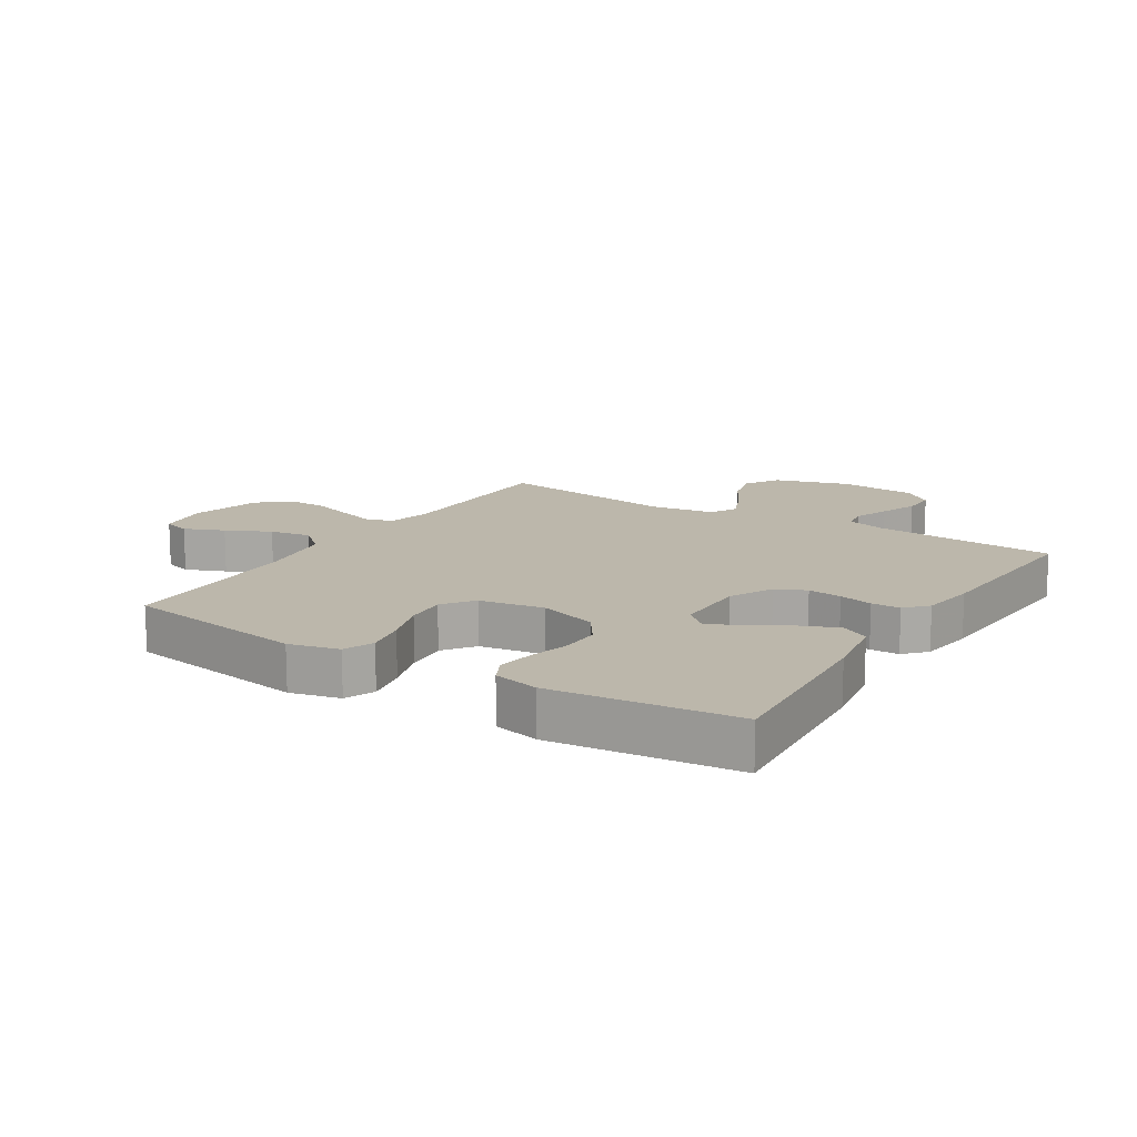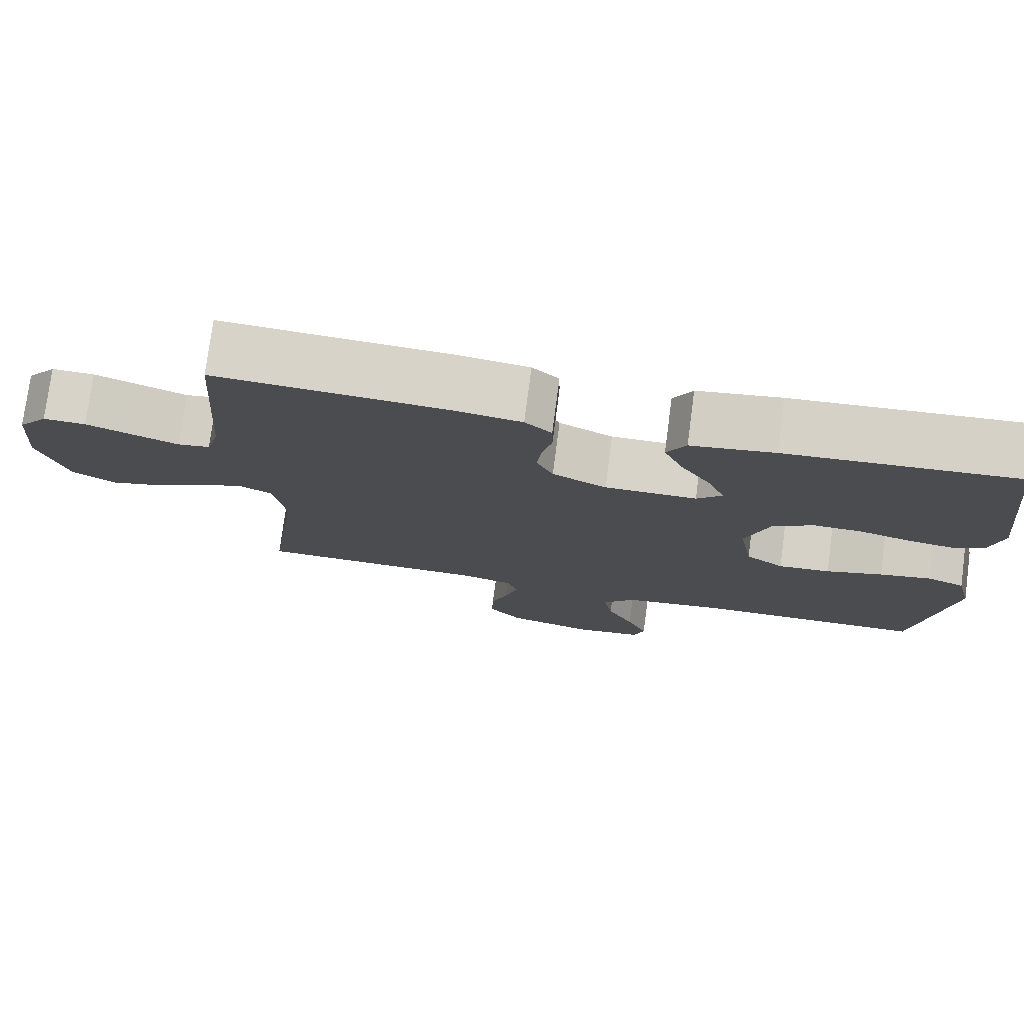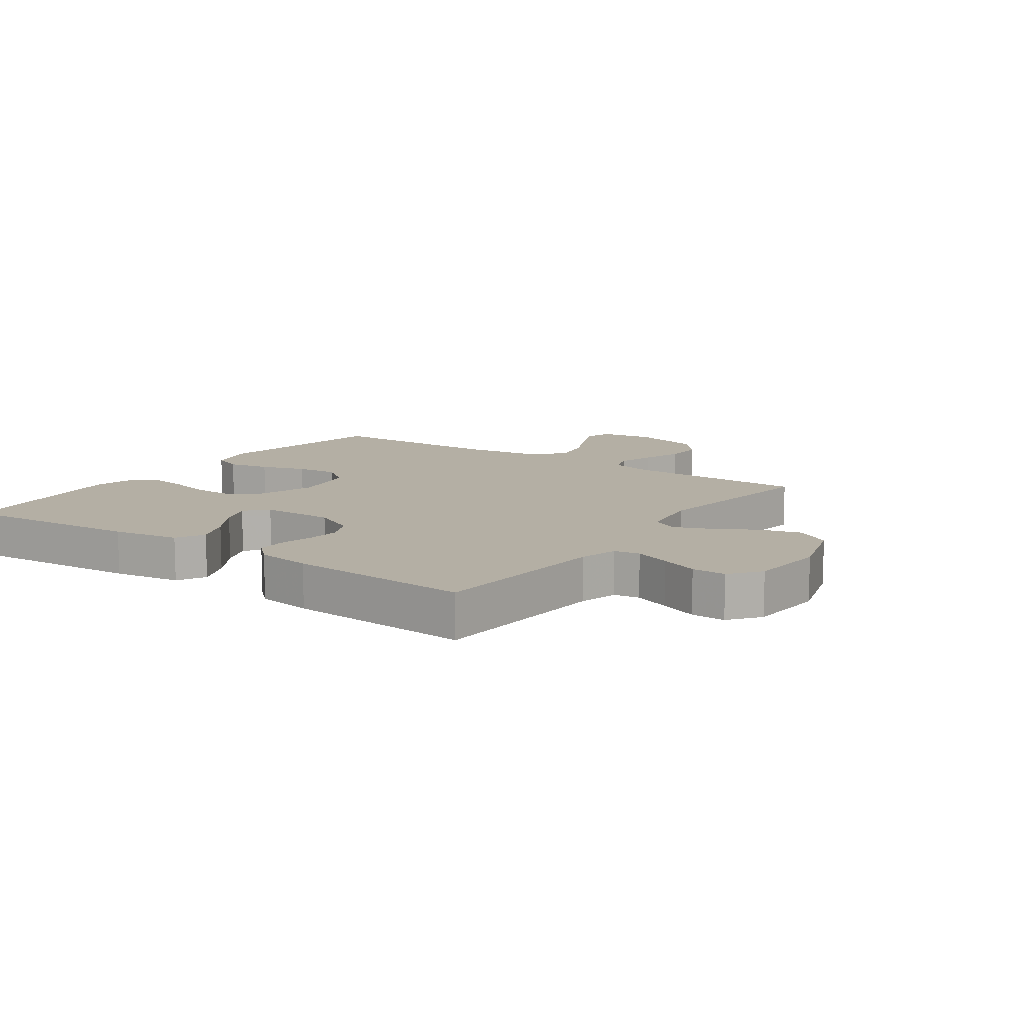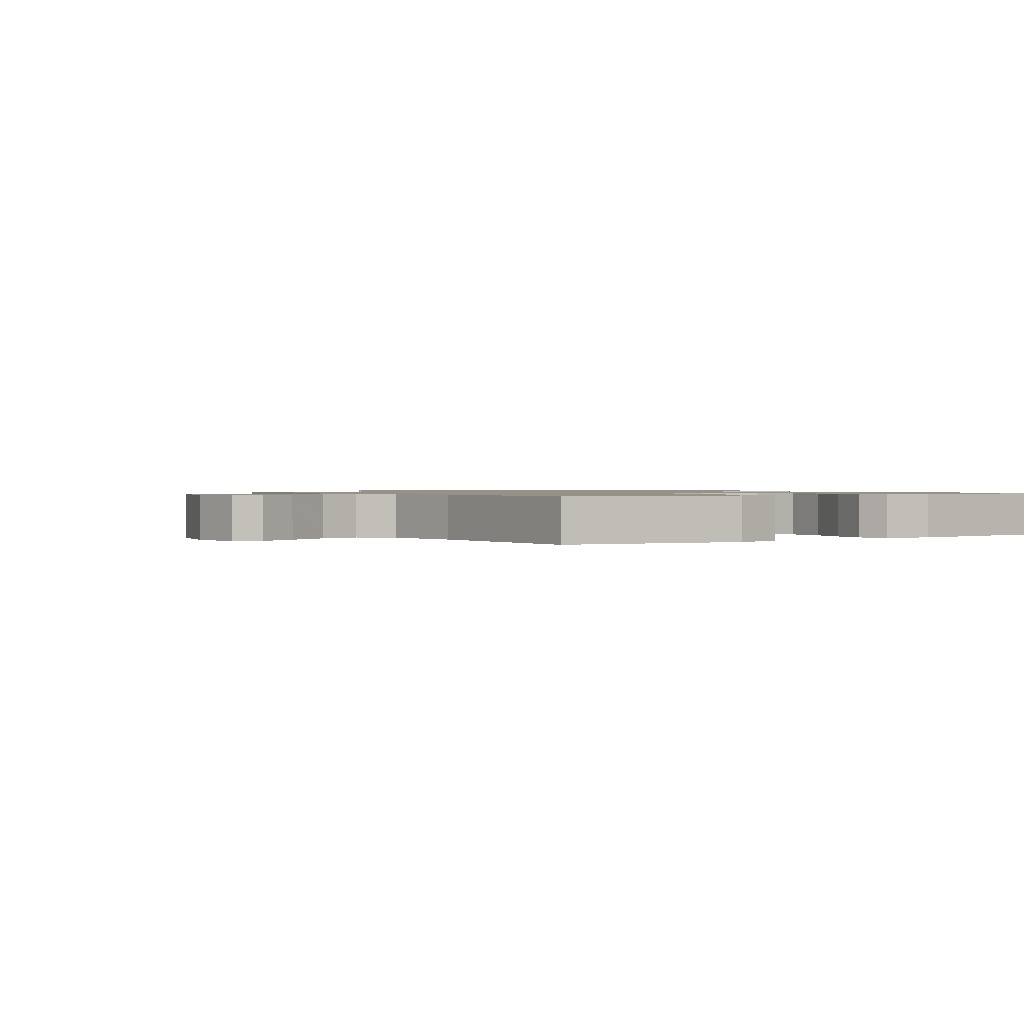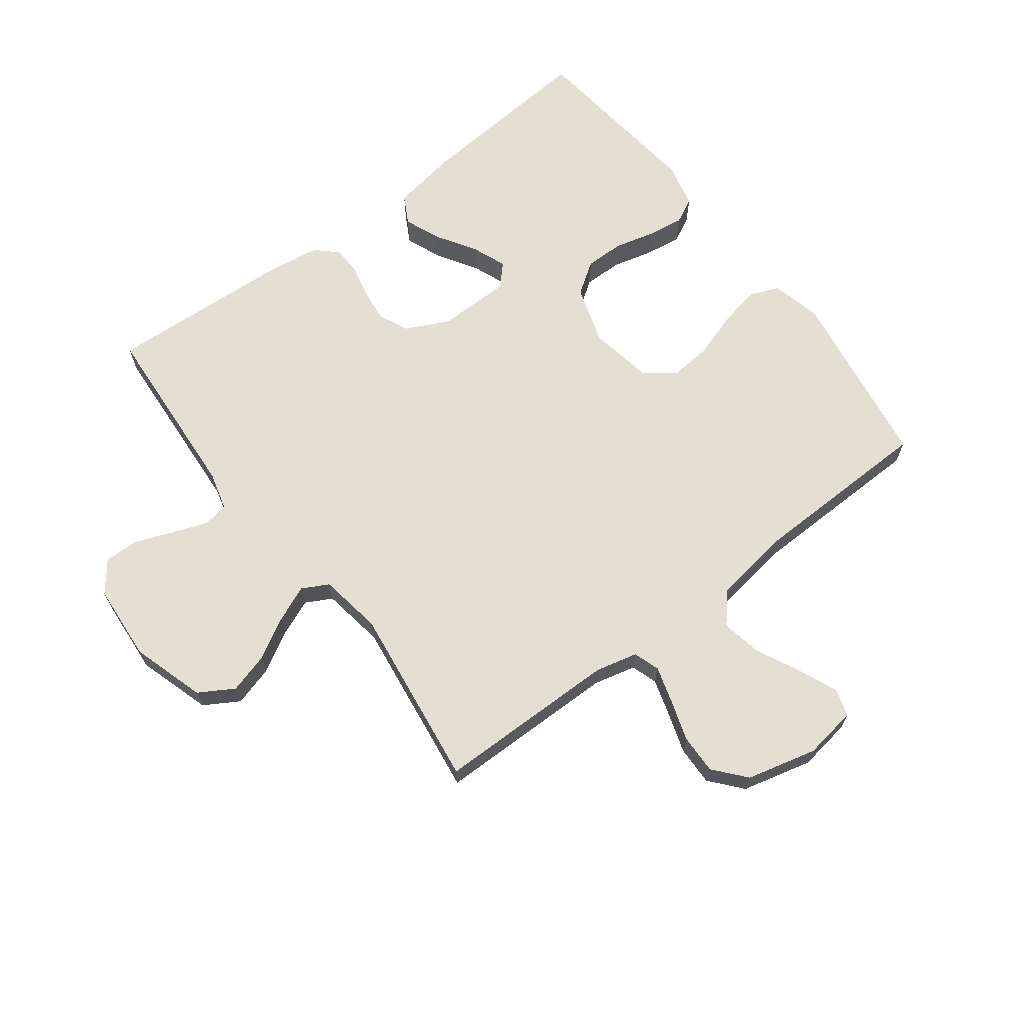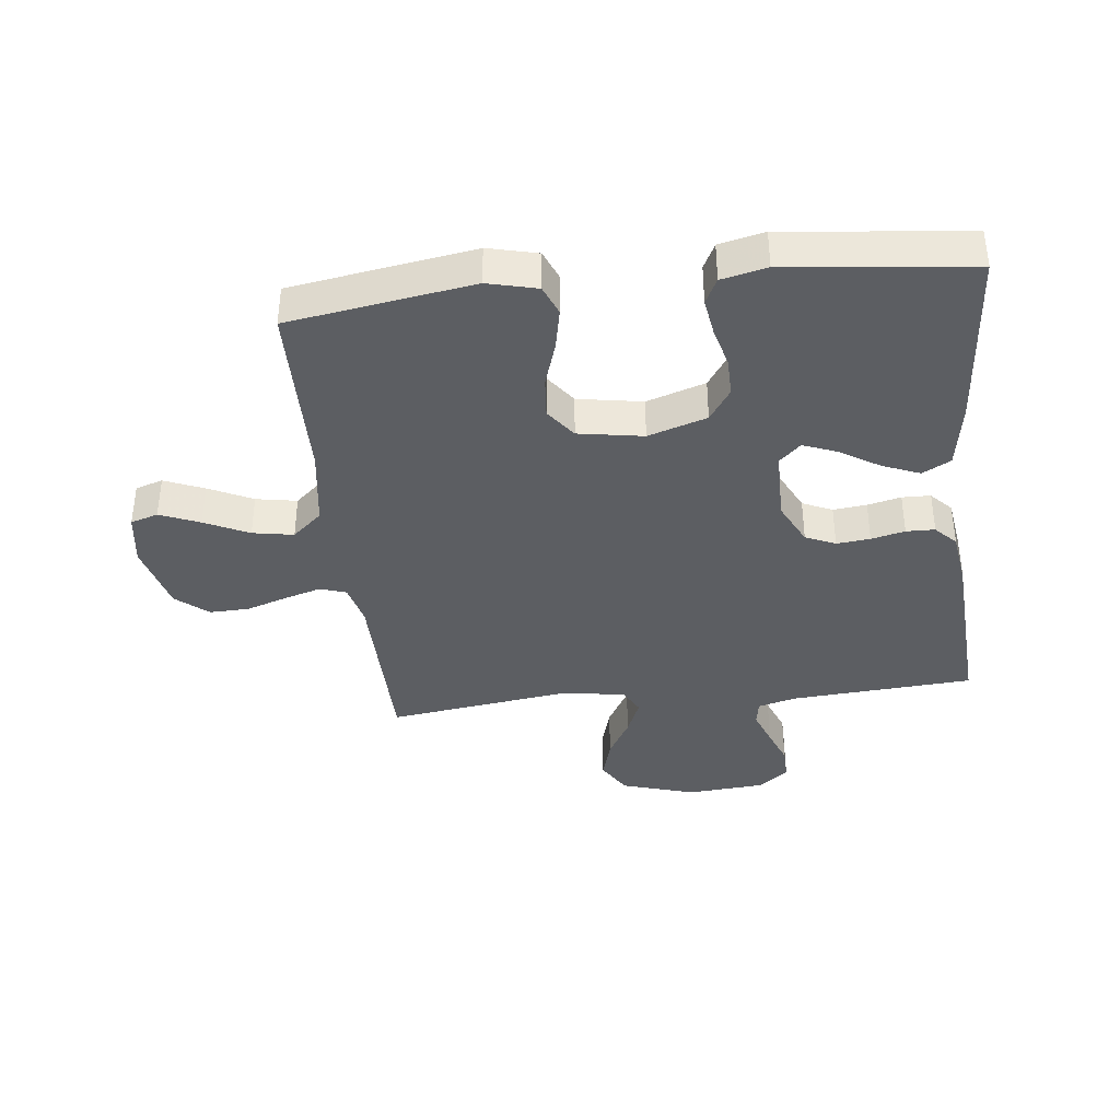
<metadata>
{"format":"obj","ext":"obj","renderer":"f3d","projection":"perspective","resolution":1024,"background":"white","views":[{"elev":14.3,"azim":-57.8,"up":"+Y"},{"elev":76.8,"azim":-172.5,"up":"+Z"},{"elev":11.3,"azim":35.1,"up":"+Y"},{"elev":1.0,"azim":-123.5,"up":"+Y"},{"elev":66.8,"azim":142.7,"up":"+Y"},{"elev":-38.1,"azim":-83.5,"up":"+Y"}]}
</metadata>
<code>
v -0.5 0.07 -0.5
v -0.547 0.07 -0.2
v -0.527 0.07 -0.119
v -0.478 0.07 -0.099
v -0.41 0.07 -0.113
v -0.336 0.07 -0.137
v -0.268 0.07 -0.143
v -0.218 0.07 -0.106
v -0.2 0.07 0
v -0.231 0.07 0.096
v -0.284 0.07 0.132
v -0.348 0.07 0.131
v -0.414 0.07 0.114
v -0.474 0.07 0.105
v -0.516 0.07 0.126
v -0.533 0.07 0.2
v -0.5 0.07 0.5
v -0.2 0.07 0.476
v -0.091 0.07 0.458
v -0.066 0.07 0.412
v -0.091 0.07 0.351
v -0.131 0.07 0.287
v -0.153 0.07 0.231
v -0.12 0.07 0.196
v 0 0.07 0.195
v 0.071 0.07 0.23
v 0.093 0.07 0.279
v 0.087 0.07 0.334
v 0.074 0.07 0.389
v 0.075 0.07 0.436
v 0.11 0.07 0.469
v 0.2 0.07 0.482
v 0.5 0.07 0.5
v 0.521 0.07 0.2
v 0.538 0.07 0.137
v 0.58 0.07 0.13
v 0.639 0.07 0.152
v 0.701 0.07 0.176
v 0.757 0.07 0.177
v 0.796 0.07 0.127
v 0.806 0.07 0
v 0.769 0.07 -0.121
v 0.712 0.07 -0.155
v 0.645 0.07 -0.136
v 0.578 0.07 -0.098
v 0.518 0.07 -0.073
v 0.475 0.07 -0.096
v 0.459 0.07 -0.2
v 0.5 0.07 -0.5
v 0.2 0.07 -0.503
v 0.131 0.07 -0.52
v 0.117 0.07 -0.563
v 0.135 0.07 -0.623
v 0.157 0.07 -0.69
v 0.159 0.07 -0.755
v 0.115 0.07 -0.807
v 0 0.07 -0.836
v -0.087 0.07 -0.823
v -0.101 0.07 -0.778
v -0.074 0.07 -0.713
v -0.039 0.07 -0.641
v -0.027 0.07 -0.574
v -0.07 0.07 -0.525
v -0.2 0.07 -0.506
v -0.5 0 -0.5
v -0.547 0 -0.2
v -0.527 0 -0.119
v -0.478 0 -0.099
v -0.41 0 -0.113
v -0.336 0 -0.137
v -0.268 0 -0.143
v -0.218 0 -0.106
v -0.2 0 0
v -0.231 0 0.096
v -0.284 0 0.132
v -0.348 0 0.131
v -0.414 0 0.114
v -0.474 0 0.105
v -0.516 0 0.126
v -0.533 0 0.2
v -0.5 0 0.5
v -0.2 0 0.476
v -0.091 0 0.458
v -0.066 0 0.412
v -0.091 0 0.351
v -0.131 0 0.287
v -0.153 0 0.231
v -0.12 0 0.196
v 0 0 0.195
v 0.071 0 0.23
v 0.093 0 0.279
v 0.087 0 0.334
v 0.074 0 0.389
v 0.075 0 0.436
v 0.11 0 0.469
v 0.2 0 0.482
v 0.5 0 0.5
v 0.521 0 0.2
v 0.538 0 0.137
v 0.58 0 0.13
v 0.639 0 0.152
v 0.701 0 0.176
v 0.757 0 0.177
v 0.796 0 0.127
v 0.806 0 0
v 0.769 0 -0.121
v 0.712 0 -0.155
v 0.645 0 -0.136
v 0.578 0 -0.098
v 0.518 0 -0.073
v 0.475 0 -0.096
v 0.459 0 -0.2
v 0.5 0 -0.5
v 0.2 0 -0.503
v 0.131 0 -0.52
v 0.117 0 -0.563
v 0.135 0 -0.623
v 0.157 0 -0.69
v 0.159 0 -0.755
v 0.115 0 -0.807
v 0 0 -0.836
v -0.087 0 -0.823
v -0.101 0 -0.778
v -0.074 0 -0.713
v -0.039 0 -0.641
v -0.027 0 -0.574
v -0.07 0 -0.525
v -0.2 0 -0.506
f 59 60 61
f 58 59 61
f 57 58 61
f 56 57 61
f 55 56 61
f 54 55 61
f 53 54 61
f 52 53 61 62
f 51 52 62 63
f 48 49 50
f 51 63 64
f 50 51 64
f 48 50 64
f 47 48 64
f 43 44 45
f 42 43 45
f 41 42 45
f 40 41 45
f 39 40 45
f 38 39 45
f 37 38 45
f 36 37 45 46
f 35 36 46 47
f 32 33 34
f 31 32 34
f 30 31 34
f 29 30 34
f 28 29 34
f 34 35 47
f 28 34 47
f 27 28 47
f 20 21 22
f 19 20 22
f 18 19 22
f 17 18 22
f 16 17 22
f 15 16 22
f 14 15 22
f 13 14 22
f 12 13 22
f 11 12 22 23
f 10 11 23 24
f 4 5 6
f 3 4 6
f 2 3 6
f 1 2 6
f 64 1 6
f 64 6 7
f 26 27 47 64
f 25 26 64
f 9 10 24 25
f 8 9 25 64
f 7 8 64
f 125 124 123
f 125 123 122
f 125 122 121
f 125 121 120
f 125 120 119
f 125 119 118
f 125 118 117
f 126 125 117 116
f 127 126 116 115
f 114 113 112
f 128 127 115
f 128 115 114
f 128 114 112
f 128 112 111
f 109 108 107
f 109 107 106
f 109 106 105
f 109 105 104
f 109 104 103
f 109 103 102
f 109 102 101
f 110 109 101 100
f 111 110 100 99
f 98 97 96
f 98 96 95
f 98 95 94
f 98 94 93
f 98 93 92
f 111 99 98
f 111 98 92
f 111 92 91
f 86 85 84
f 86 84 83
f 86 83 82
f 86 82 81
f 86 81 80
f 86 80 79
f 86 79 78
f 86 78 77
f 86 77 76
f 87 86 76 75
f 88 87 75 74
f 70 69 68
f 70 68 67
f 70 67 66
f 70 66 65
f 70 65 128
f 71 70 128
f 128 111 91 90
f 128 90 89
f 89 88 74 73
f 128 89 73 72
f 128 72 71
f 1 65 66 2
f 2 66 67 3
f 3 67 68 4
f 4 68 69 5
f 5 69 70 6
f 6 70 71 7
f 7 71 72 8
f 8 72 73 9
f 9 73 74 10
f 10 74 75 11
f 11 75 76 12
f 12 76 77 13
f 13 77 78 14
f 14 78 79 15
f 15 79 80 16
f 16 80 81 17
f 17 81 82 18
f 18 82 83 19
f 19 83 84 20
f 20 84 85 21
f 21 85 86 22
f 22 86 87 23
f 23 87 88 24
f 24 88 89 25
f 25 89 90 26
f 26 90 91 27
f 27 91 92 28
f 28 92 93 29
f 29 93 94 30
f 30 94 95 31
f 31 95 96 32
f 32 96 97 33
f 33 97 98 34
f 34 98 99 35
f 35 99 100 36
f 36 100 101 37
f 37 101 102 38
f 38 102 103 39
f 39 103 104 40
f 40 104 105 41
f 41 105 106 42
f 42 106 107 43
f 43 107 108 44
f 44 108 109 45
f 45 109 110 46
f 46 110 111 47
f 47 111 112 48
f 48 112 113 49
f 49 113 114 50
f 50 114 115 51
f 51 115 116 52
f 52 116 117 53
f 53 117 118 54
f 54 118 119 55
f 55 119 120 56
f 56 120 121 57
f 57 121 122 58
f 58 122 123 59
f 59 123 124 60
f 60 124 125 61
f 61 125 126 62
f 62 126 127 63
f 63 127 128 64
f 64 128 65 1

</code>
